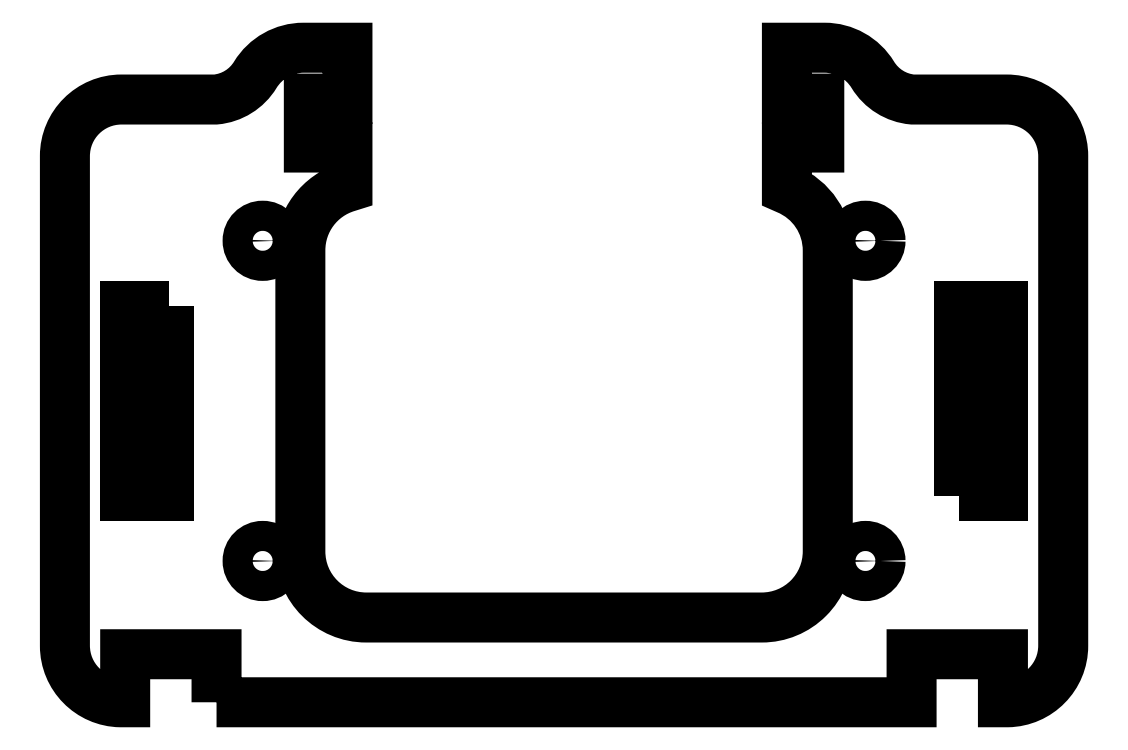
<metadata>
{"format":"dxf","ext":"dxf","renderer":"ezdxf+matplotlib","layout":"modelspace","background":"white","min_lineweight":24,"dpi":150}
</metadata>
<code>
0
SECTION
2
ENTITIES
0
LWPOLYLINE
8
0
90
4
70
1
43
0
10
41.9
20
-10.1
10
46.6
20
-10.1
10
46.6
20
10.1
10
41.9
20
10.1
0
LWPOLYLINE
8
0
90
4
70
1
43
0
10
-41.9
20
10.1
10
-46.6
20
10.1
10
-46.6
20
-10.1
10
-41.9
20
-10.1
0
CIRCLE
8
0
10
32
20
-17
30
0
40
1.6
0
CIRCLE
8
0
10
-32
20
-17
30
0
40
1.6
0
CIRCLE
8
0
10
-32
20
17
30
0
40
1.6
0
CIRCLE
8
0
10
32
20
17
30
0
40
1.6
0
LWPOLYLINE
8
0
90
41
70
1
43
0
10
-36.9
20
-32
10
-36.9
20
-26.9
10
-46.6
20
-26.9
10
-46.6
20
-32
10
-47.1
20
-32
42
-0.4093
10
-53
20
-26
10
-53
20
26
42
-0.4142
10
-47
20
32
10
-37
20
32
42
0.2374
10
-32.79
20
34.62
42
-0.2615
10
-27.66
20
37.5
10
-25.15
20
37.5
10
-23
20
37.5
10
-23
20
32.1
10
-27.1
20
32.1
10
-27.1
20
26.9
10
-23
20
26.9
10
-23
20
22.71
42
0.3317
10
-28
20
16
10
-28
20
-16
42
0.4142
10
-21
20
-23
10
21
20
-23
42
0.4142
10
28
20
-16
10
28
20
16
42
0.3041
10
23.66
20
22.47
10
23.66
20
26.9
10
27.1
20
26.9
10
27.1
20
32.1
10
23.66
20
32.1
10
23.66
20
37.5
10
27.66
20
37.5
42
-0.2615
10
32.78
20
34.62
42
0.2374
10
37
20
32
10
47
20
32
42
-0.4142
10
53
20
26
10
53
20
-26
42
-0.4093
10
47.1
20
-32
10
46.6
20
-32
10
46.6
20
-26.9
10
36.9
20
-26.9
10
36.9
20
-32
0
ENDSEC
0
EOF

</code>
